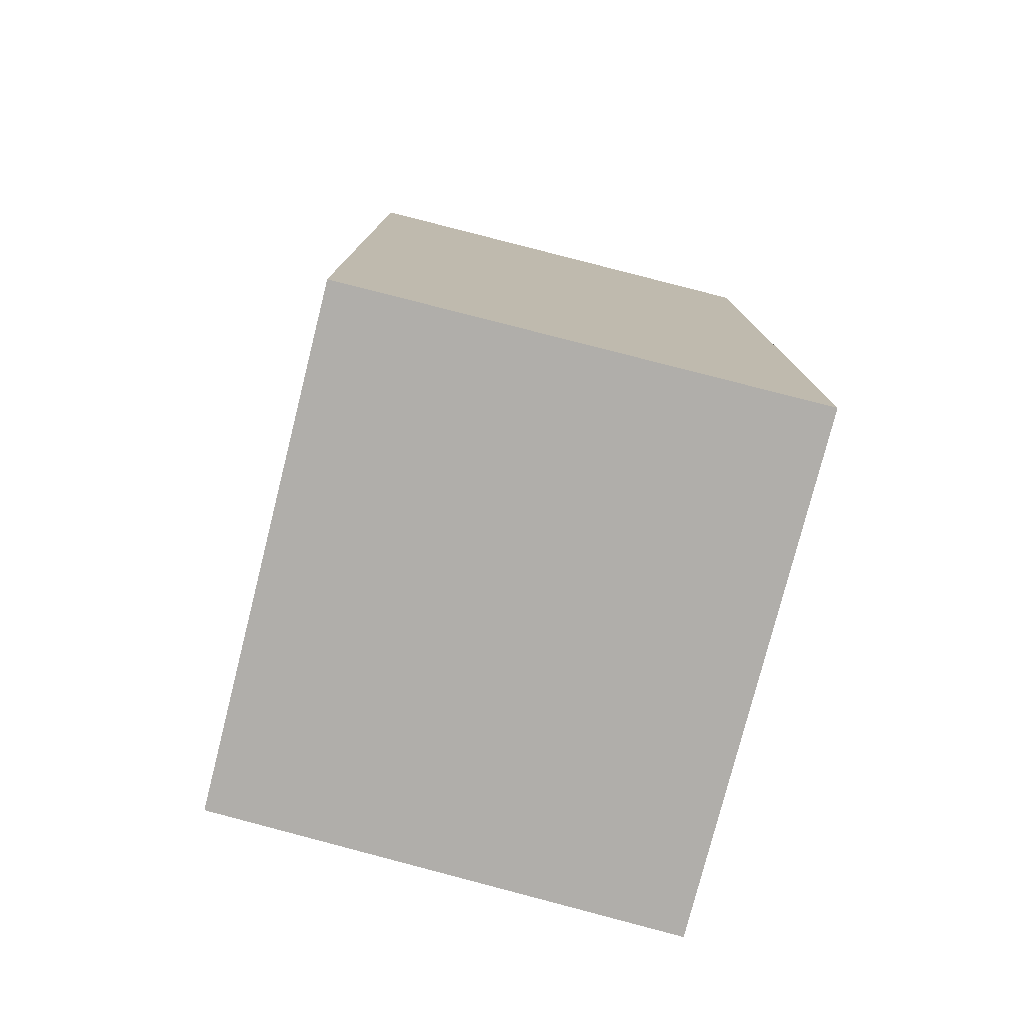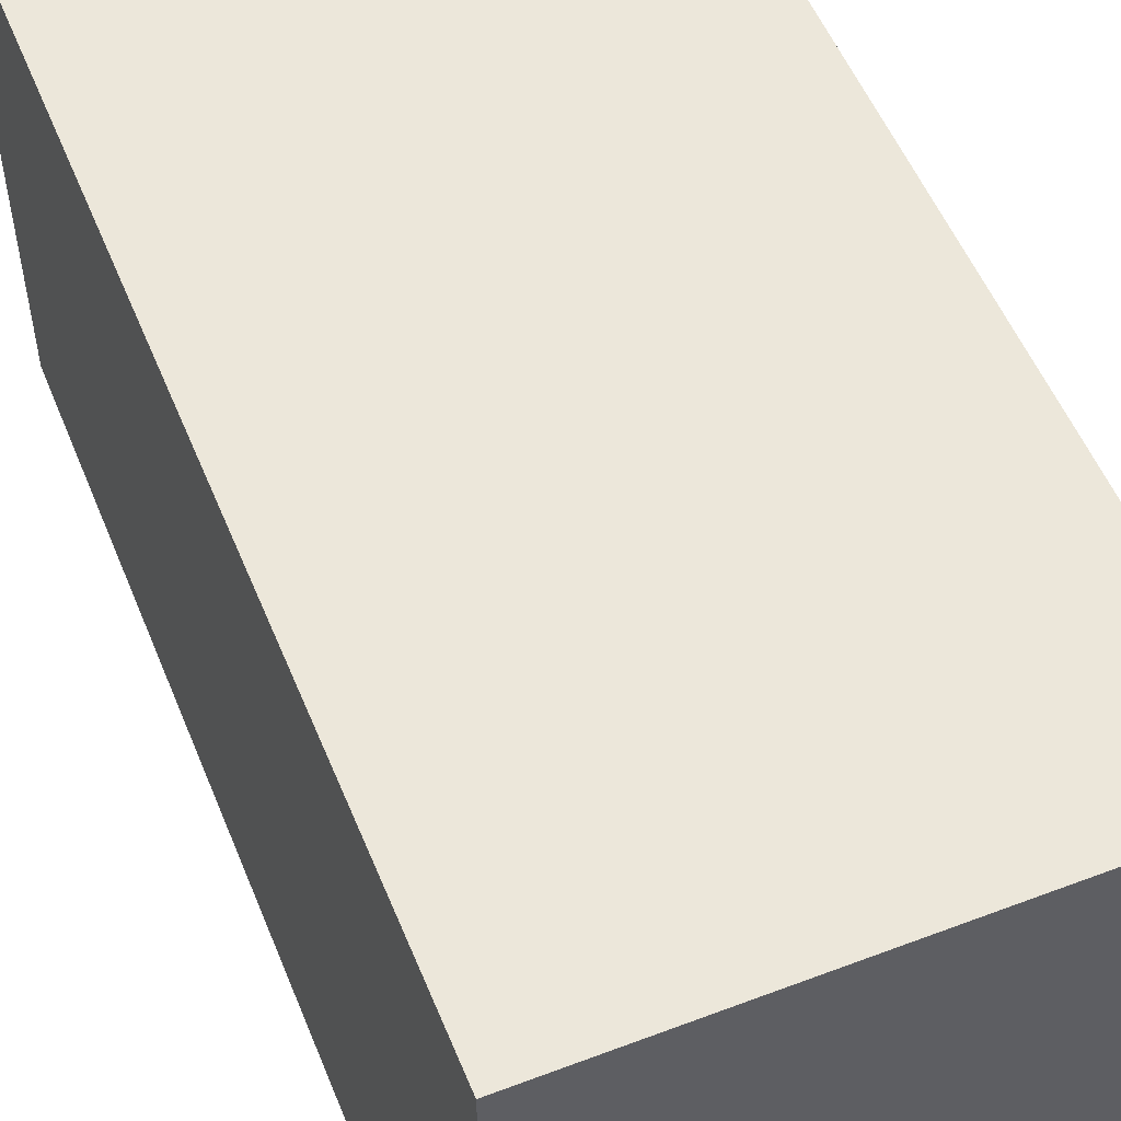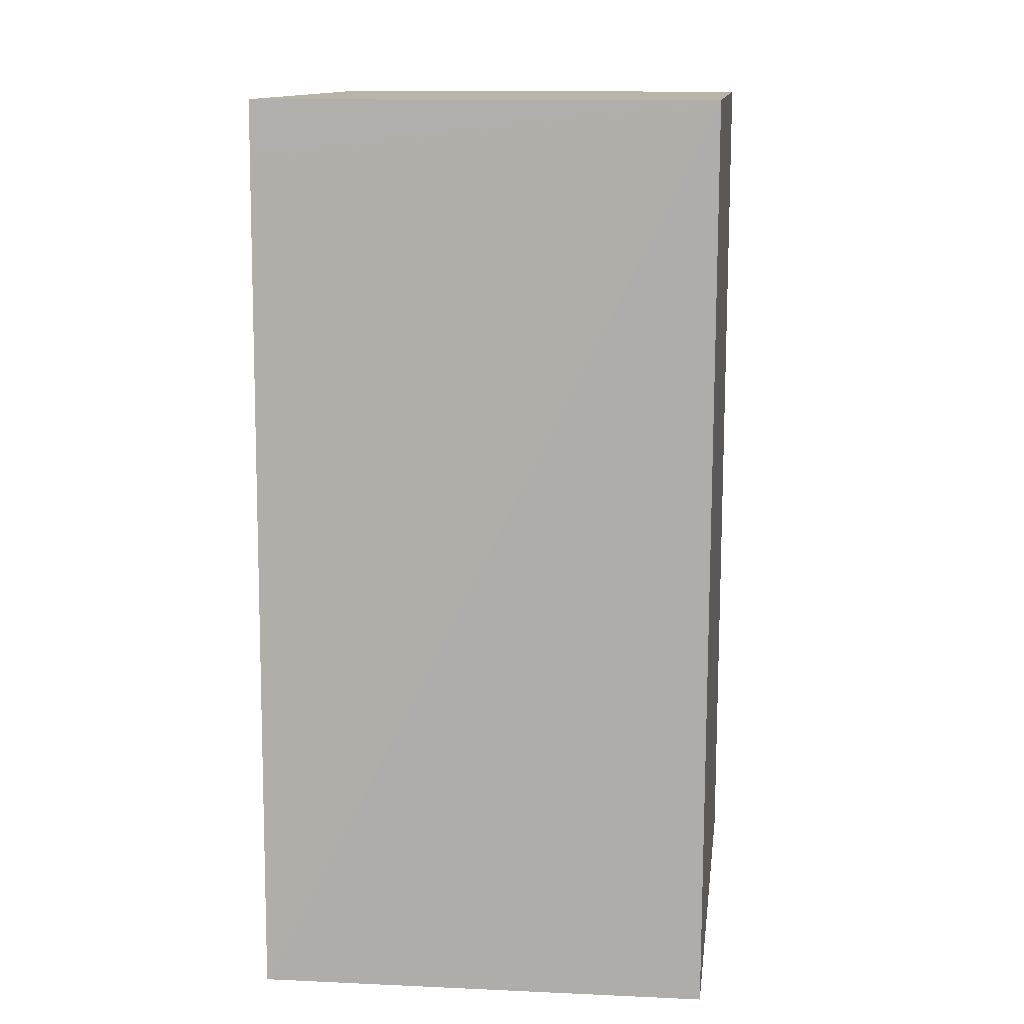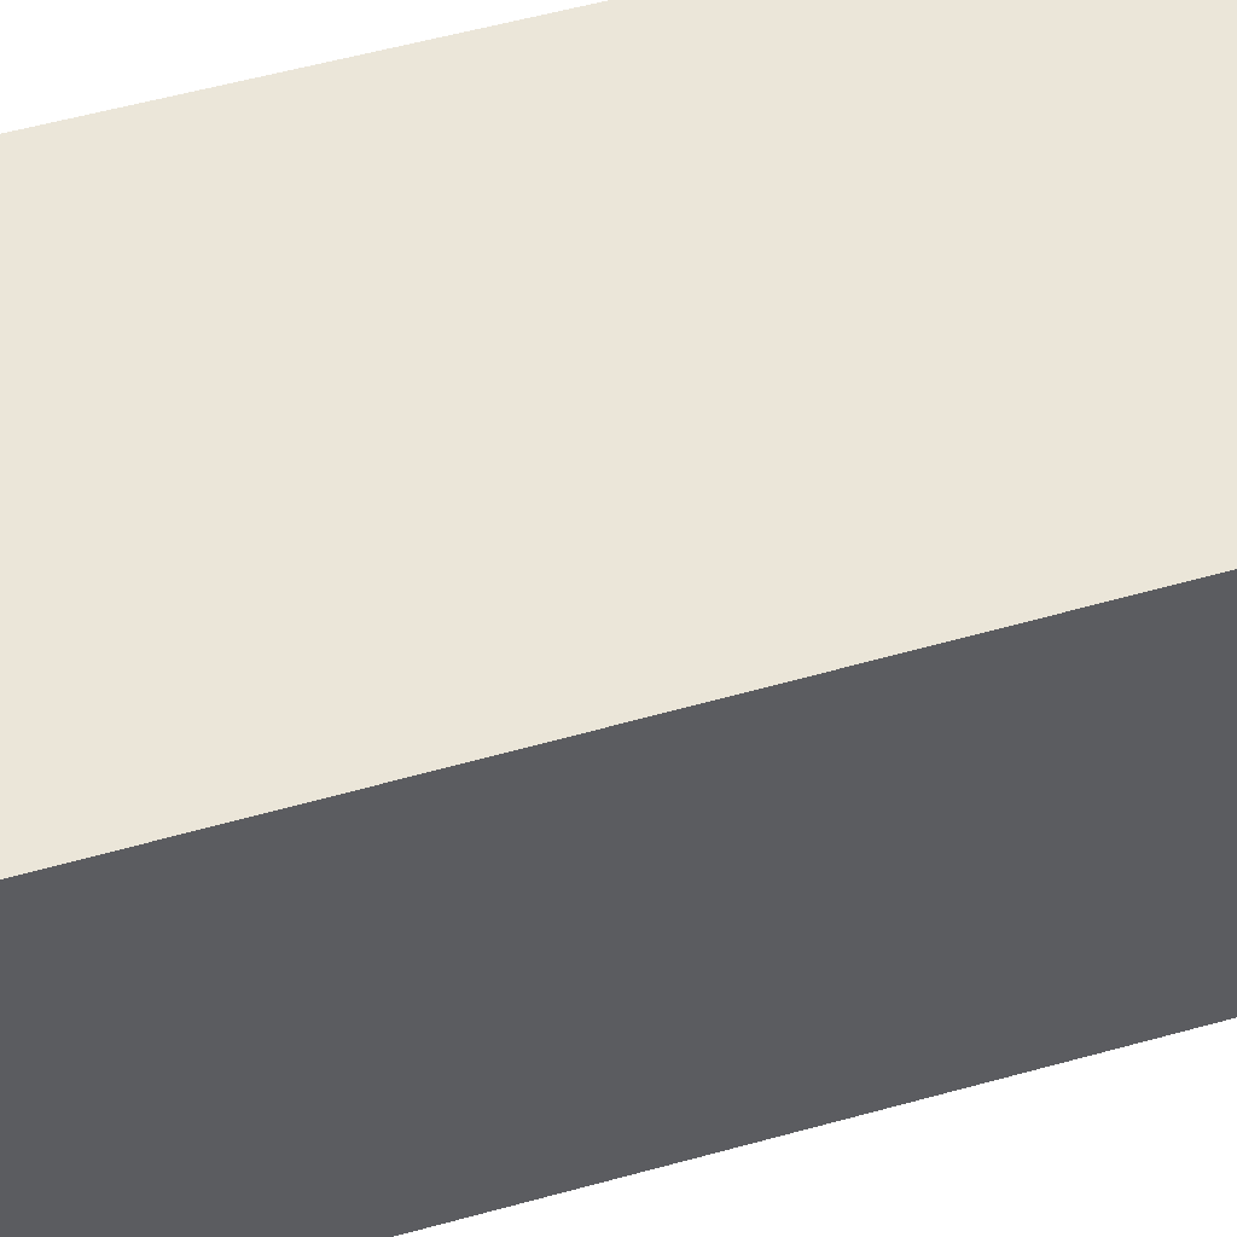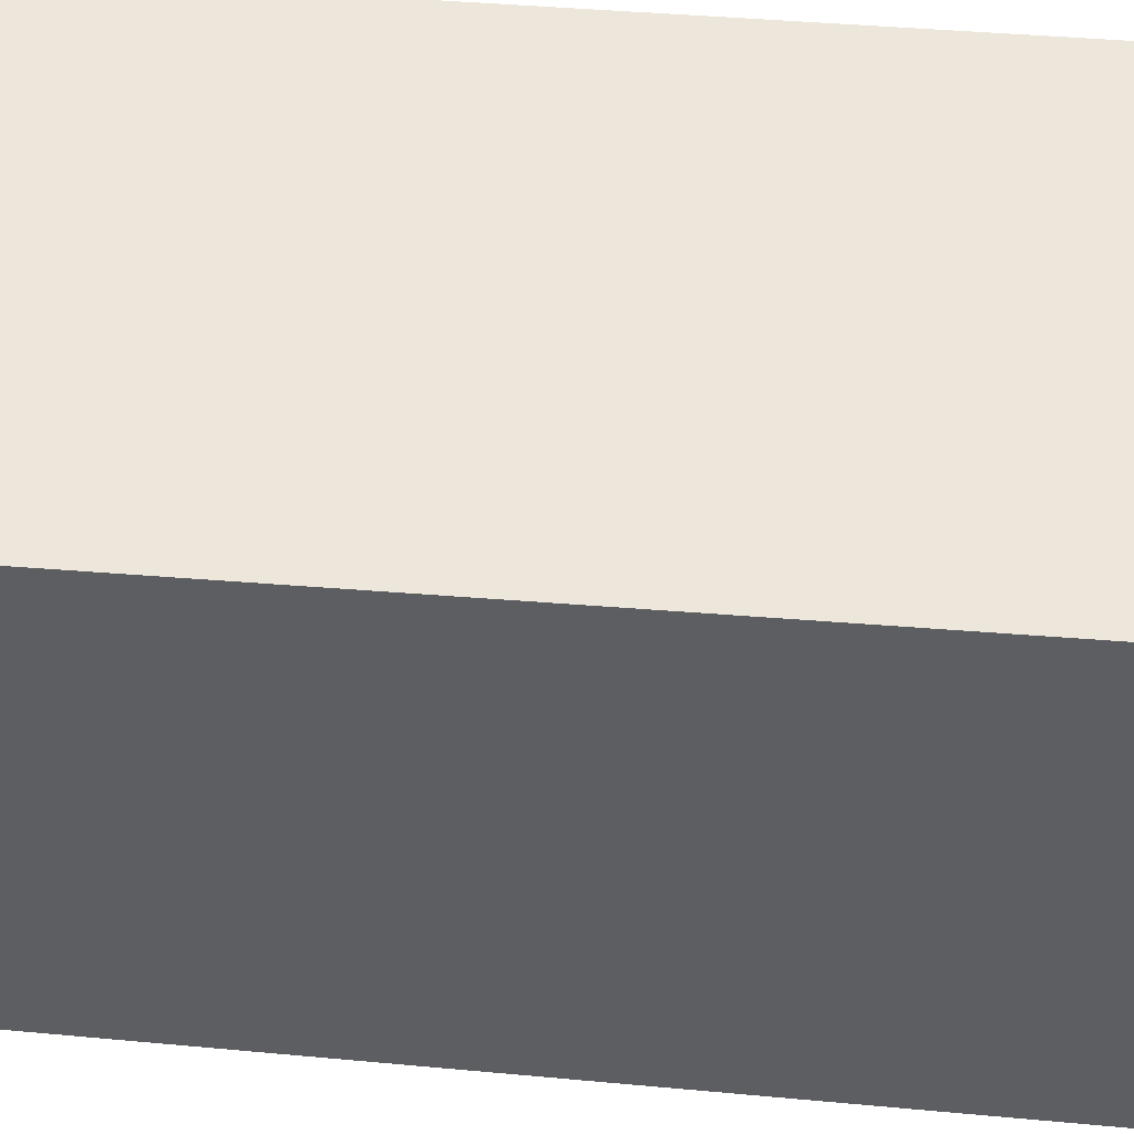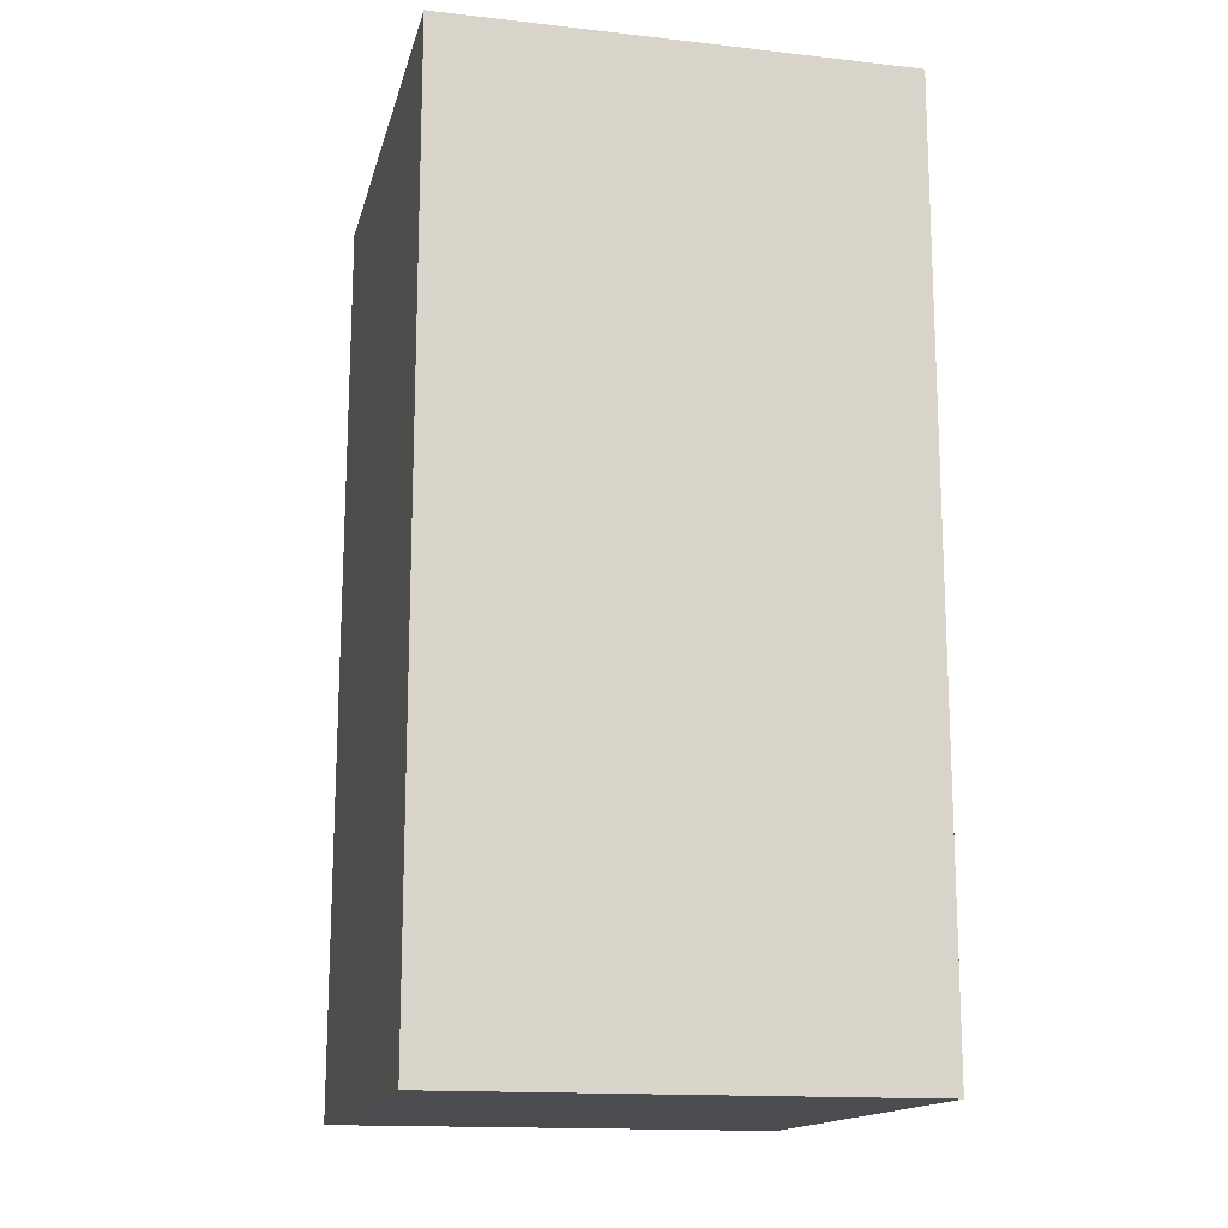
<metadata>
{"format":"obj","ext":"obj","renderer":"f3d","projection":"perspective","resolution":1024,"background":"white","views":[{"elev":-77.8,"azim":165.8,"up":"+Z"},{"elev":53.9,"azim":158.0,"up":"+Y"},{"elev":12.8,"azim":7.4,"up":"+Z"},{"elev":55.3,"azim":73.3,"up":"+Y"},{"elev":51.3,"azim":94.9,"up":"+Y"},{"elev":-15.2,"azim":166.7,"up":"+Z"}]}
</metadata>
<code>
v 0.07223 0.003944 0.2078
v 0.0722 -0.0303 0.2077
v 0.07223 0.003944 0.1419
v 0.03932 0.003944 0.1419
v 0.03932 0.003944 0.2078
v 0.03931 -0.03285 0.1419
v 0.07218 -0.03193 0.1419
v 0.0393 -0.03072 0.2077
v 0.0393 -0.03092 0.2036
f 1 2 3
f 1 3 4
f 5 1 4
f 7 3 2
f 7 2 6
f 7 6 4
f 7 4 3
f 8 5 4
f 8 4 6
f 8 2 1
f 8 1 5
f 9 8 6
f 9 6 2
f 9 2 8

</code>
